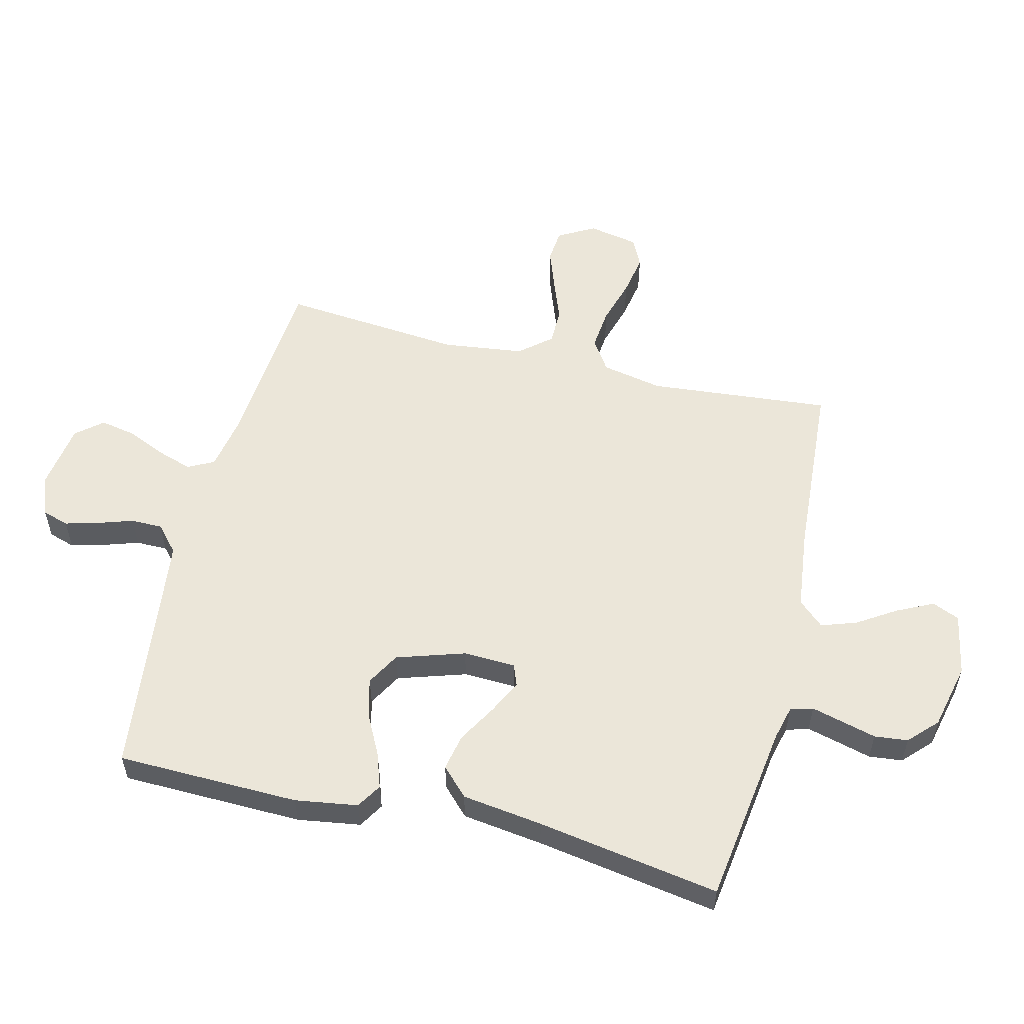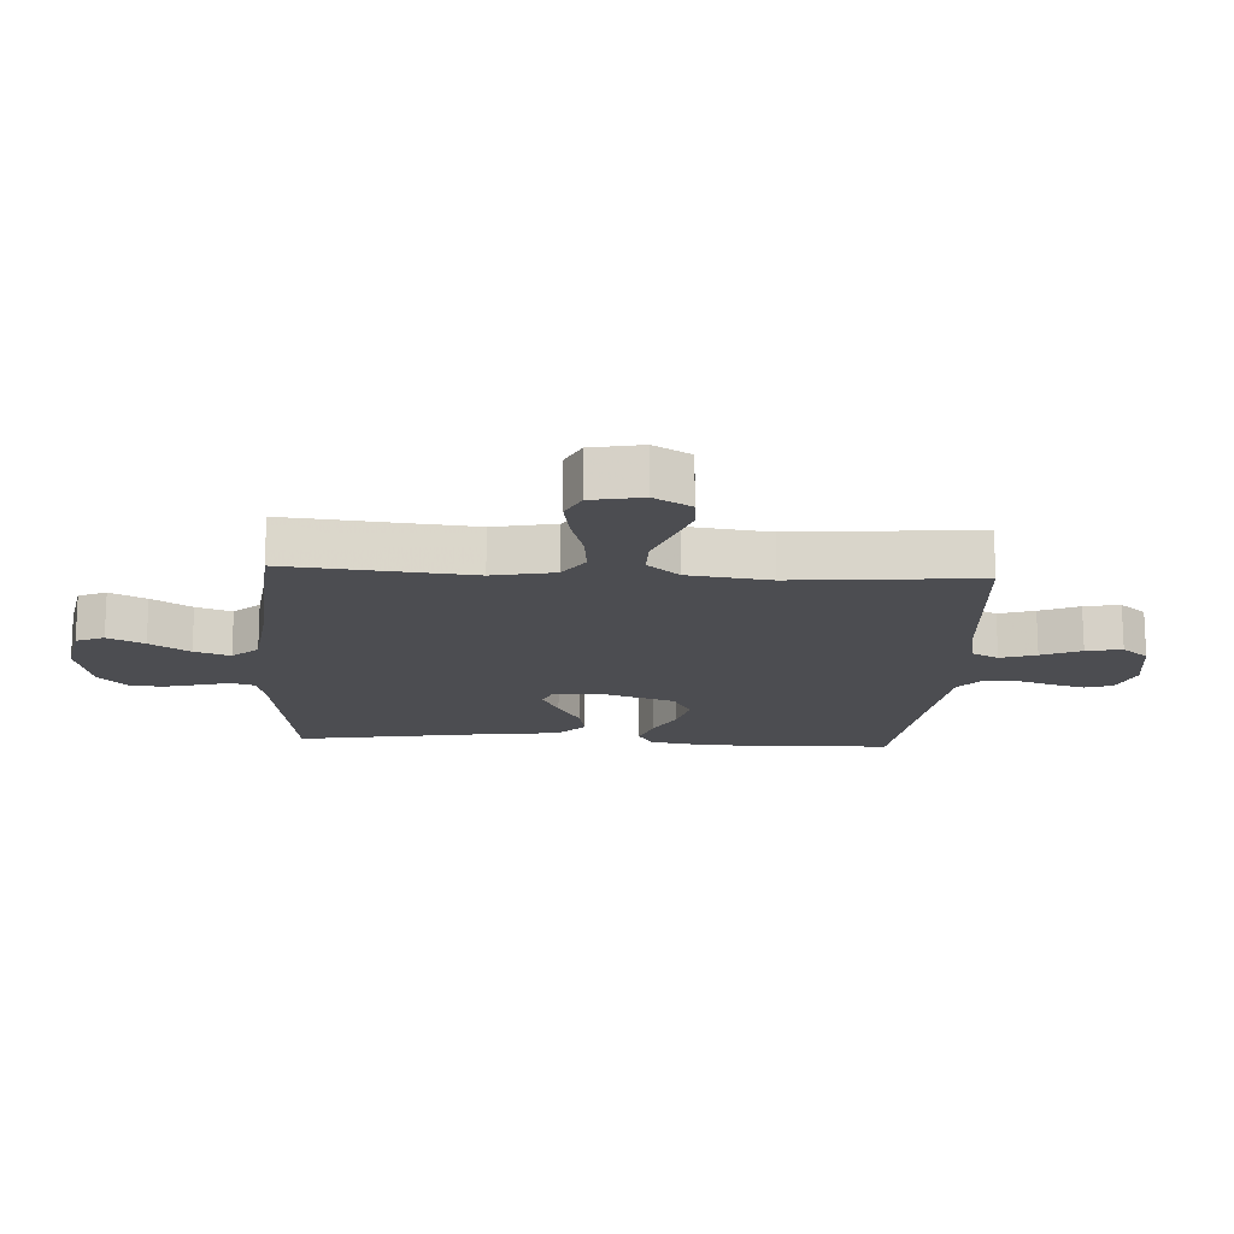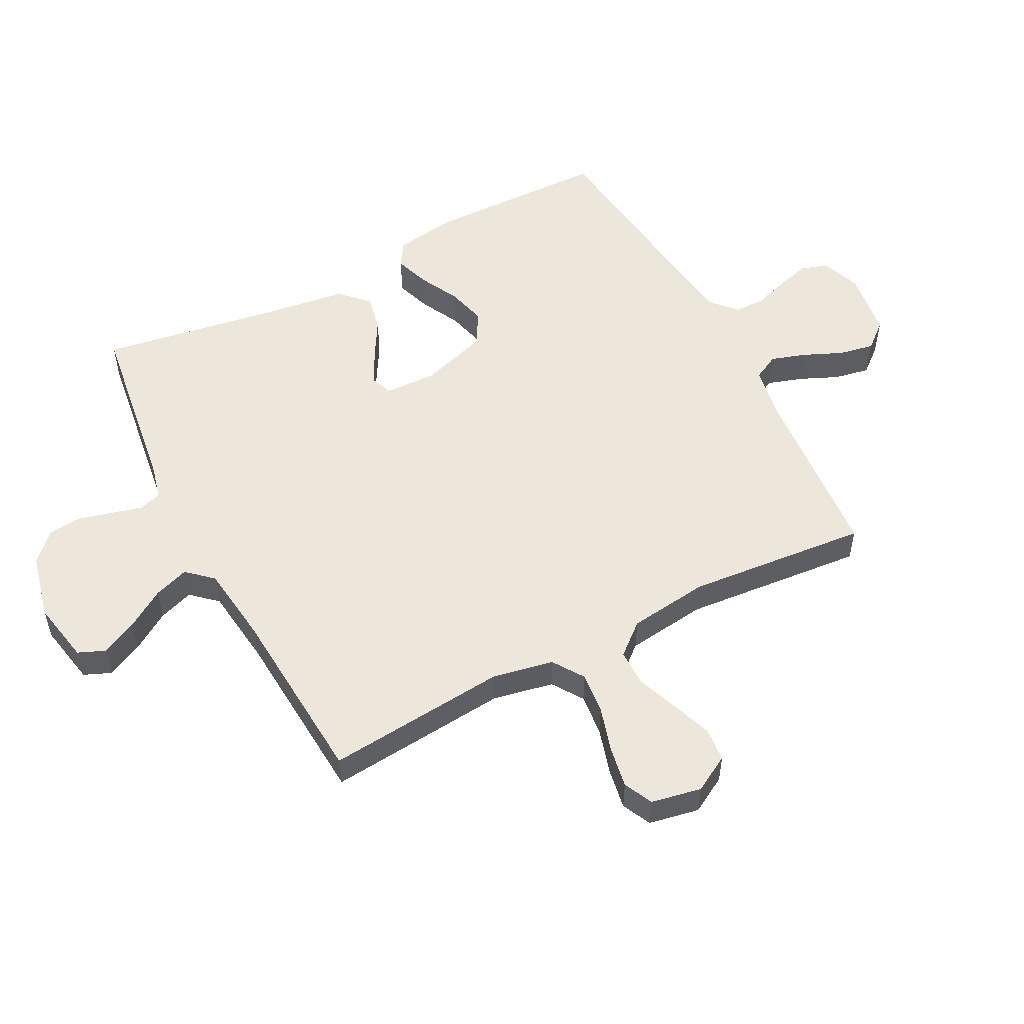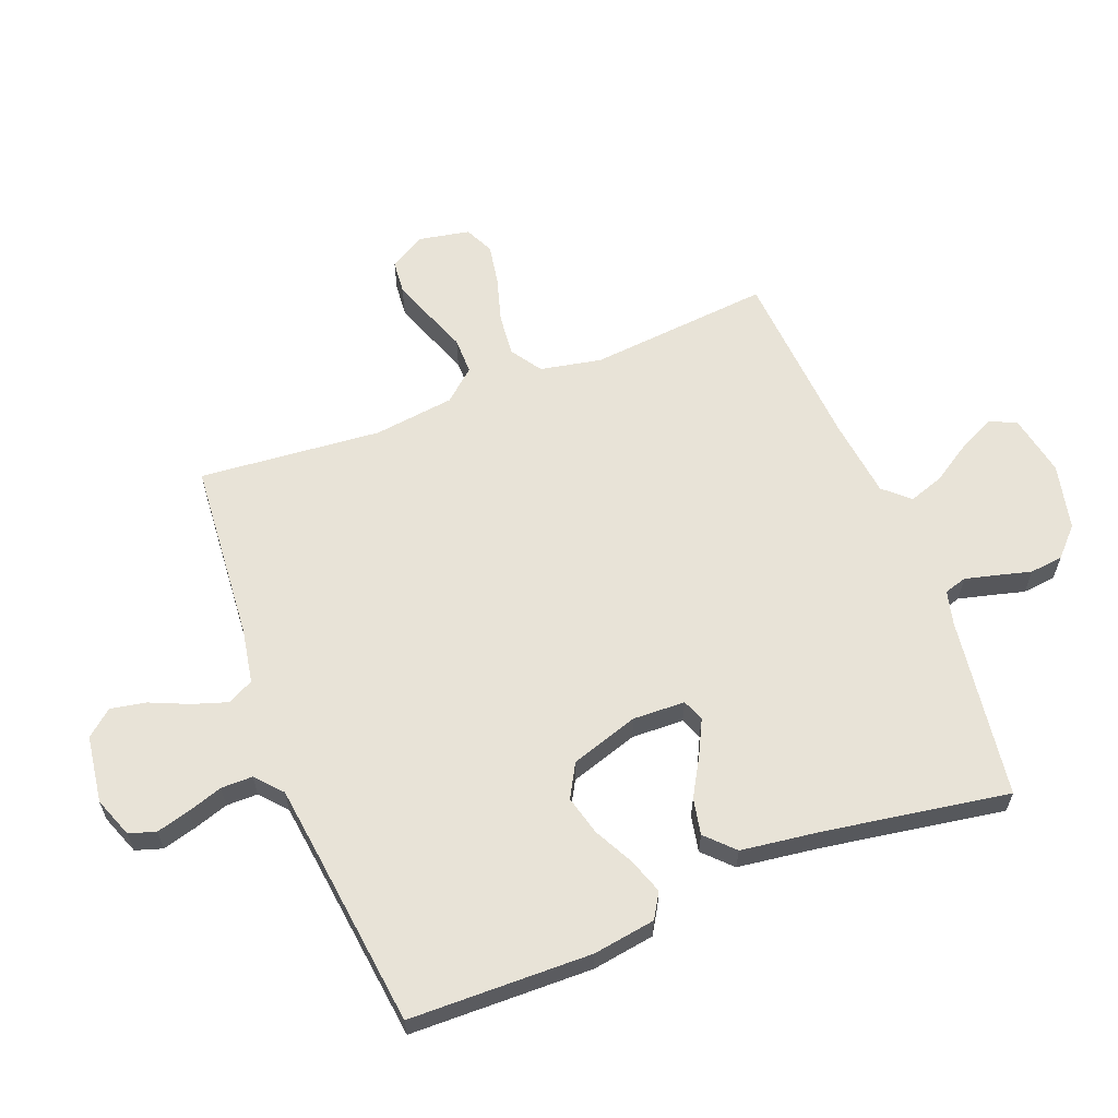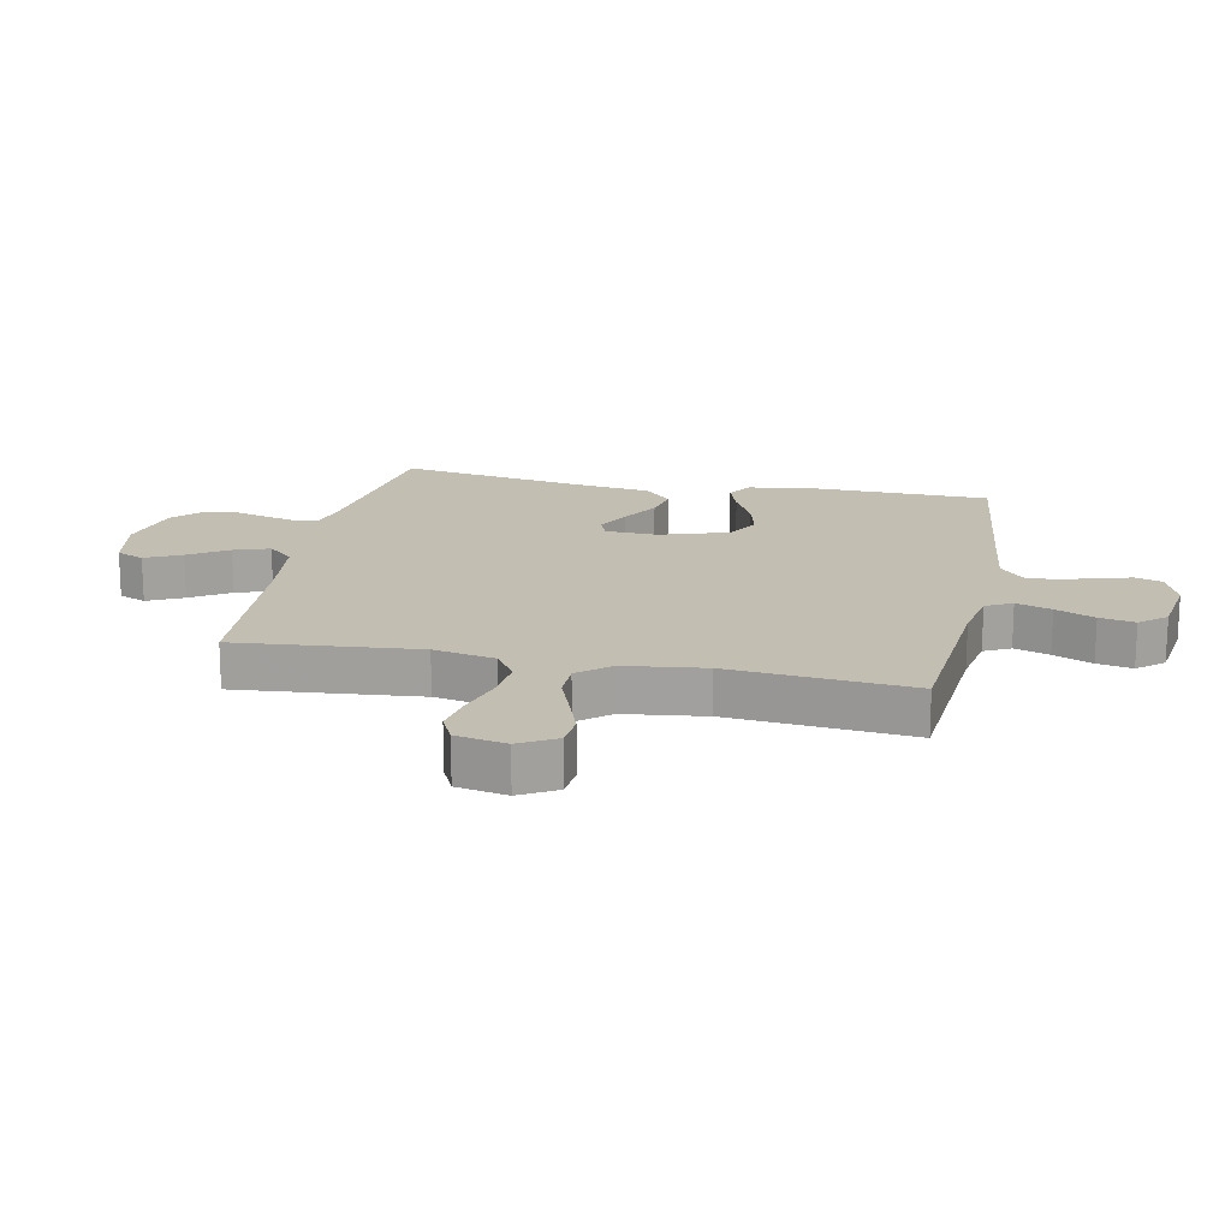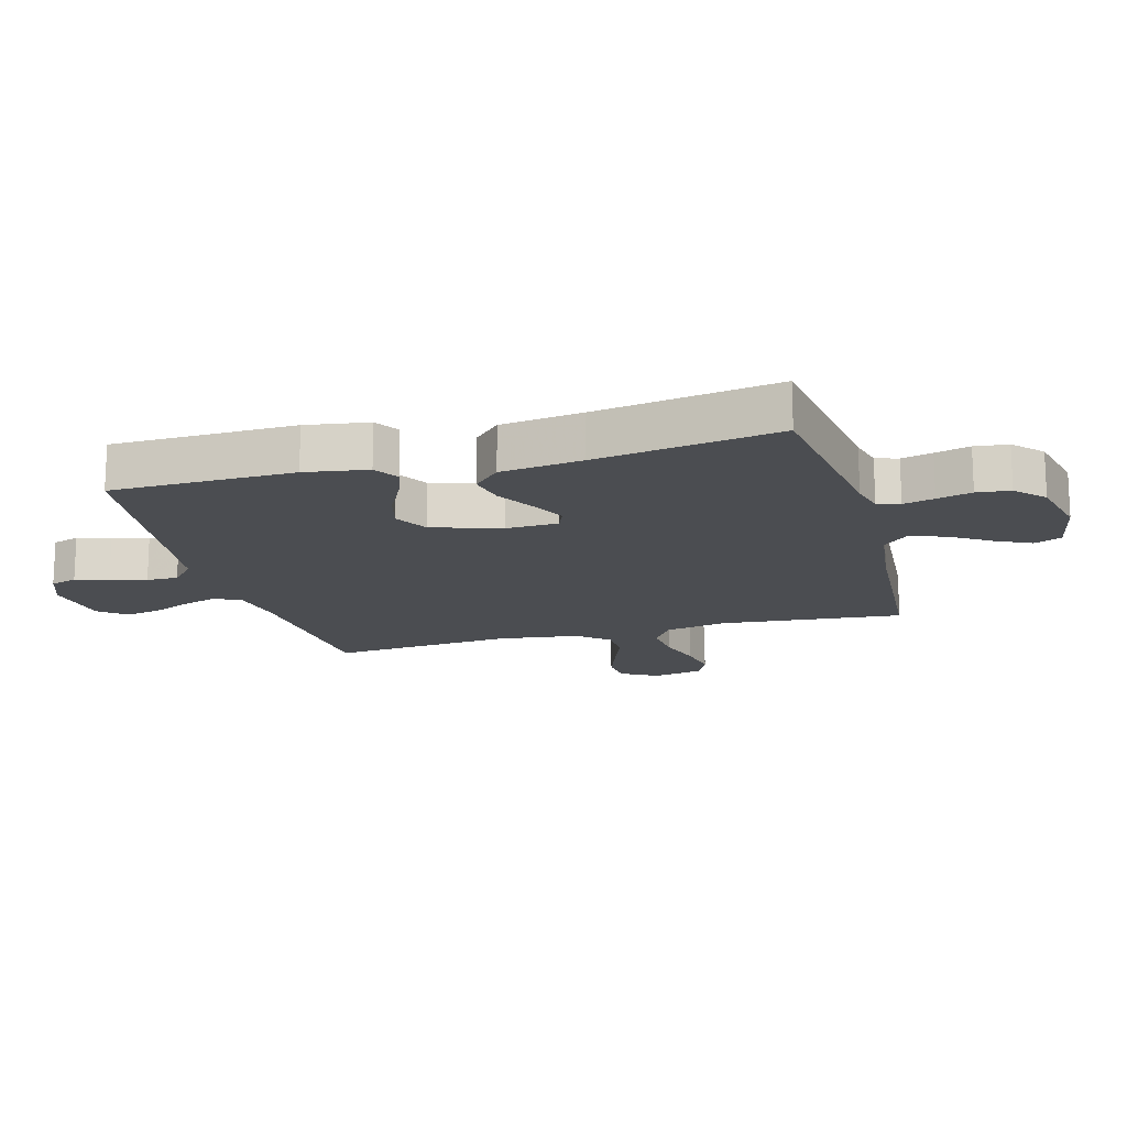
<metadata>
{"format":"obj","ext":"obj","renderer":"f3d","projection":"perspective","resolution":1024,"background":"white","views":[{"elev":55.5,"azim":103.9,"up":"+Y"},{"elev":-16.1,"azim":-93.4,"up":"+Y"},{"elev":53.4,"azim":-117.5,"up":"+Y"},{"elev":61.6,"azim":68.7,"up":"+Y"},{"elev":17.5,"azim":-78.4,"up":"+Y"},{"elev":-16.0,"azim":105.4,"up":"+Y"}]}
</metadata>
<code>
v -0.5 0.07 0.5
v -0.2 0.07 0.524
v -0.111 0.07 0.54
v -0.089 0.07 0.583
v -0.108 0.07 0.641
v -0.136 0.07 0.705
v -0.147 0.07 0.763
v -0.111 0.07 0.806
v 0 0.07 0.822
v 0.066 0.07 0.797
v 0.08 0.07 0.753
v 0.065 0.07 0.698
v 0.046 0.07 0.64
v 0.046 0.07 0.588
v 0.089 0.07 0.55
v 0.2 0.07 0.536
v 0.5 0.07 0.5
v 0.506 0.07 0.2
v 0.49 0.07 0.097
v 0.449 0.07 0.072
v 0.391 0.07 0.092
v 0.325 0.07 0.126
v 0.26 0.07 0.143
v 0.205 0.07 0.112
v 0.169 0.07 0
v 0.172 0.07 -0.086
v 0.208 0.07 -0.1
v 0.264 0.07 -0.072
v 0.328 0.07 -0.035
v 0.388 0.07 -0.023
v 0.433 0.07 -0.067
v 0.451 0.07 -0.2
v 0.5 0.07 -0.5
v 0.2 0.07 -0.542
v 0.144 0.07 -0.556
v 0.133 0.07 -0.593
v 0.146 0.07 -0.644
v 0.161 0.07 -0.701
v 0.155 0.07 -0.756
v 0.109 0.07 -0.8
v 0 0.07 -0.825
v -0.103 0.07 -0.805
v -0.122 0.07 -0.76
v -0.093 0.07 -0.701
v -0.052 0.07 -0.637
v -0.032 0.07 -0.579
v -0.07 0.07 -0.537
v -0.2 0.07 -0.521
v -0.5 0.07 -0.5
v -0.472 0.07 -0.2
v -0.492 0.07 -0.099
v -0.543 0.07 -0.065
v -0.613 0.07 -0.072
v -0.688 0.07 -0.094
v -0.756 0.07 -0.106
v -0.804 0.07 -0.083
v -0.82 0.07 0
v -0.786 0.07 0.06
v -0.731 0.07 0.065
v -0.664 0.07 0.041
v -0.595 0.07 0.015
v -0.534 0.07 0.015
v -0.49 0.07 0.067
v -0.473 0.07 0.2
v -0.5 0 0.5
v -0.2 0 0.524
v -0.111 0 0.54
v -0.089 0 0.583
v -0.108 0 0.641
v -0.136 0 0.705
v -0.147 0 0.763
v -0.111 0 0.806
v 0 0 0.822
v 0.066 0 0.797
v 0.08 0 0.753
v 0.065 0 0.698
v 0.046 0 0.64
v 0.046 0 0.588
v 0.089 0 0.55
v 0.2 0 0.536
v 0.5 0 0.5
v 0.506 0 0.2
v 0.49 0 0.097
v 0.449 0 0.072
v 0.391 0 0.092
v 0.325 0 0.126
v 0.26 0 0.143
v 0.205 0 0.112
v 0.169 0 0
v 0.172 0 -0.086
v 0.208 0 -0.1
v 0.264 0 -0.072
v 0.328 0 -0.035
v 0.388 0 -0.023
v 0.433 0 -0.067
v 0.451 0 -0.2
v 0.5 0 -0.5
v 0.2 0 -0.542
v 0.144 0 -0.556
v 0.133 0 -0.593
v 0.146 0 -0.644
v 0.161 0 -0.701
v 0.155 0 -0.756
v 0.109 0 -0.8
v 0 0 -0.825
v -0.103 0 -0.805
v -0.122 0 -0.76
v -0.093 0 -0.701
v -0.052 0 -0.637
v -0.032 0 -0.579
v -0.07 0 -0.537
v -0.2 0 -0.521
v -0.5 0 -0.5
v -0.472 0 -0.2
v -0.492 0 -0.099
v -0.543 0 -0.065
v -0.613 0 -0.072
v -0.688 0 -0.094
v -0.756 0 -0.106
v -0.804 0 -0.083
v -0.82 0 0
v -0.786 0 0.06
v -0.731 0 0.065
v -0.664 0 0.041
v -0.595 0 0.015
v -0.534 0 0.015
v -0.49 0 0.067
v -0.473 0 0.2
f 58 59 60 61
f 56 57 58 61
f 56 61 62
f 53 54 55 56
f 52 53 56 62
f 51 52 62 63
f 48 49 50
f 47 48 50 51
f 42 43 44 45
f 42 45 46
f 41 42 46
f 40 41 46
f 37 38 39 40
f 36 37 40 46
f 35 36 46 47
f 32 33 34
f 28 29 30 31
f 27 28 31 32
f 26 27 32 34
f 19 20 21 22
f 19 22 23
f 16 17 18 19
f 15 16 19 23
f 14 15 23 24
f 10 11 12 13
f 8 9 10 13
f 8 13 14
f 5 6 7 8
f 4 5 8 14
f 3 4 14 24
f 64 1 2
f 26 34 35 47
f 25 26 47 51
f 25 51 63 64
f 24 25 64
f 2 3 24 64
f 125 124 123 122
f 125 122 121 120
f 126 125 120
f 120 119 118 117
f 126 120 117 116
f 127 126 116 115
f 114 113 112
f 115 114 112 111
f 109 108 107 106
f 110 109 106
f 110 106 105
f 110 105 104
f 104 103 102 101
f 110 104 101 100
f 111 110 100 99
f 98 97 96
f 95 94 93 92
f 96 95 92 91
f 98 96 91 90
f 86 85 84 83
f 87 86 83
f 83 82 81 80
f 87 83 80 79
f 88 87 79 78
f 77 76 75 74
f 77 74 73 72
f 78 77 72
f 72 71 70 69
f 78 72 69 68
f 88 78 68 67
f 66 65 128
f 111 99 98 90
f 115 111 90 89
f 128 127 115 89
f 128 89 88
f 128 88 67 66
f 1 65 66 2
f 2 66 67 3
f 3 67 68 4
f 4 68 69 5
f 5 69 70 6
f 6 70 71 7
f 7 71 72 8
f 8 72 73 9
f 9 73 74 10
f 10 74 75 11
f 11 75 76 12
f 12 76 77 13
f 13 77 78 14
f 14 78 79 15
f 15 79 80 16
f 16 80 81 17
f 17 81 82 18
f 18 82 83 19
f 19 83 84 20
f 20 84 85 21
f 21 85 86 22
f 22 86 87 23
f 23 87 88 24
f 24 88 89 25
f 25 89 90 26
f 26 90 91 27
f 27 91 92 28
f 28 92 93 29
f 29 93 94 30
f 30 94 95 31
f 31 95 96 32
f 32 96 97 33
f 33 97 98 34
f 34 98 99 35
f 35 99 100 36
f 36 100 101 37
f 37 101 102 38
f 38 102 103 39
f 39 103 104 40
f 40 104 105 41
f 41 105 106 42
f 42 106 107 43
f 43 107 108 44
f 44 108 109 45
f 45 109 110 46
f 46 110 111 47
f 47 111 112 48
f 48 112 113 49
f 49 113 114 50
f 50 114 115 51
f 51 115 116 52
f 52 116 117 53
f 53 117 118 54
f 54 118 119 55
f 55 119 120 56
f 56 120 121 57
f 57 121 122 58
f 58 122 123 59
f 59 123 124 60
f 60 124 125 61
f 61 125 126 62
f 62 126 127 63
f 63 127 128 64
f 64 128 65 1

</code>
